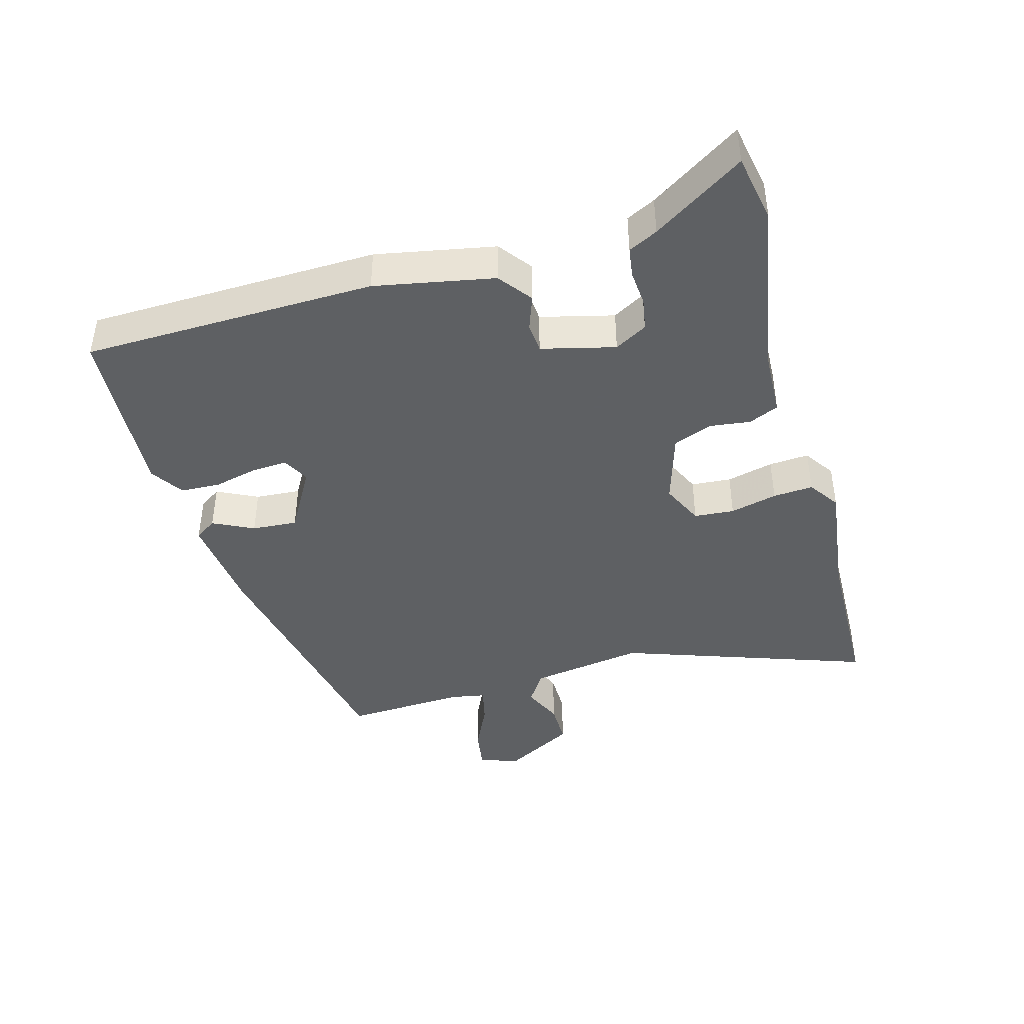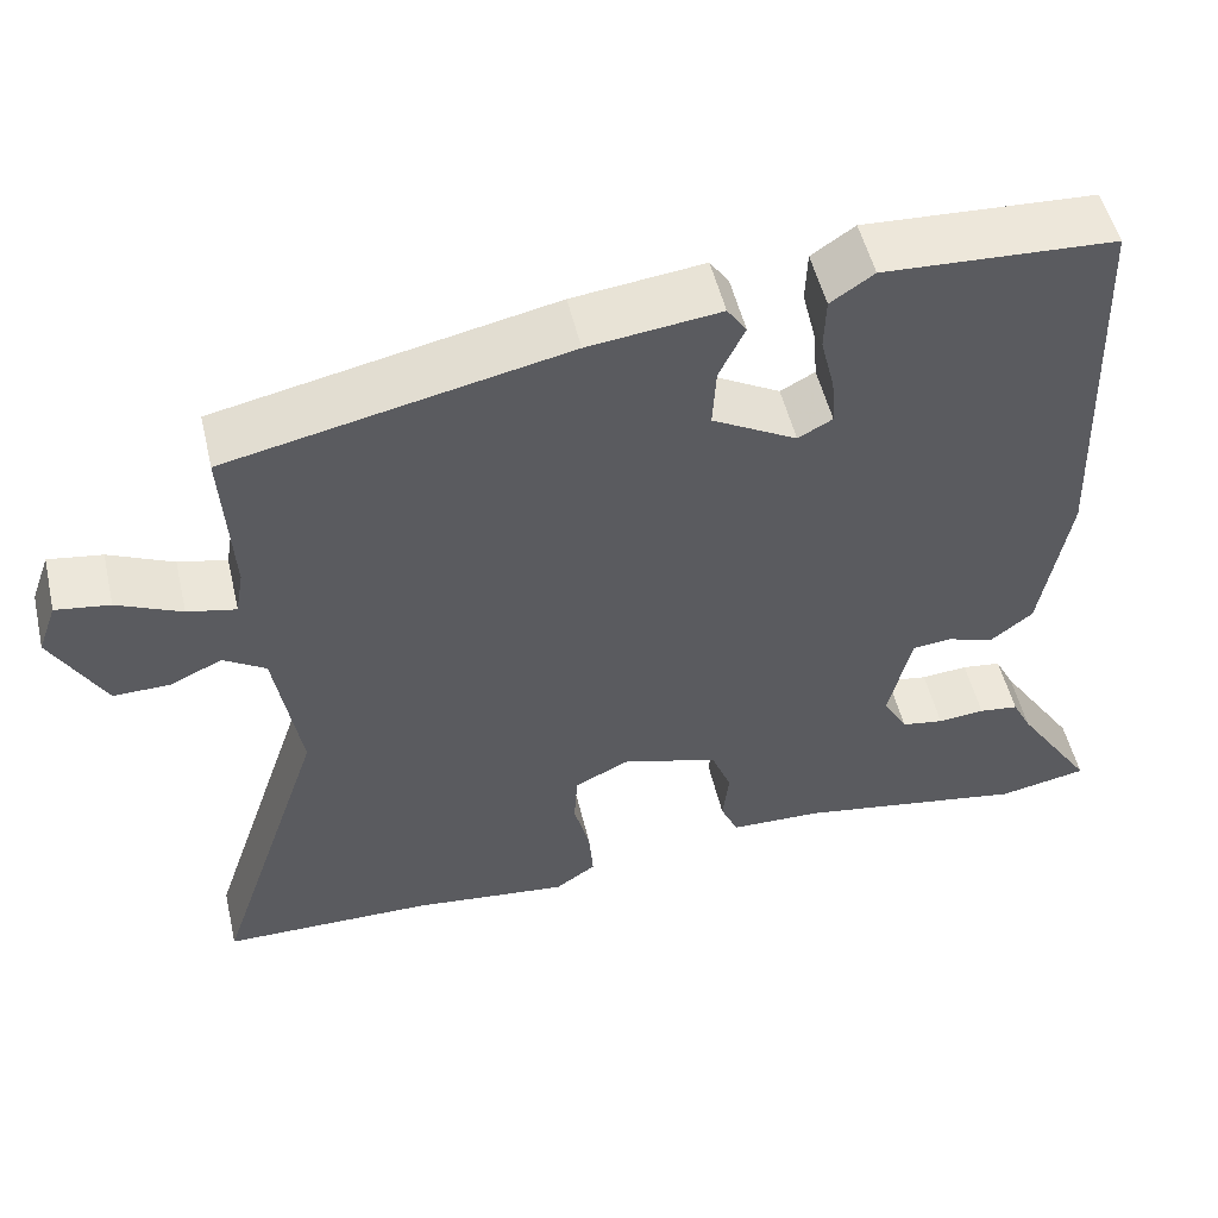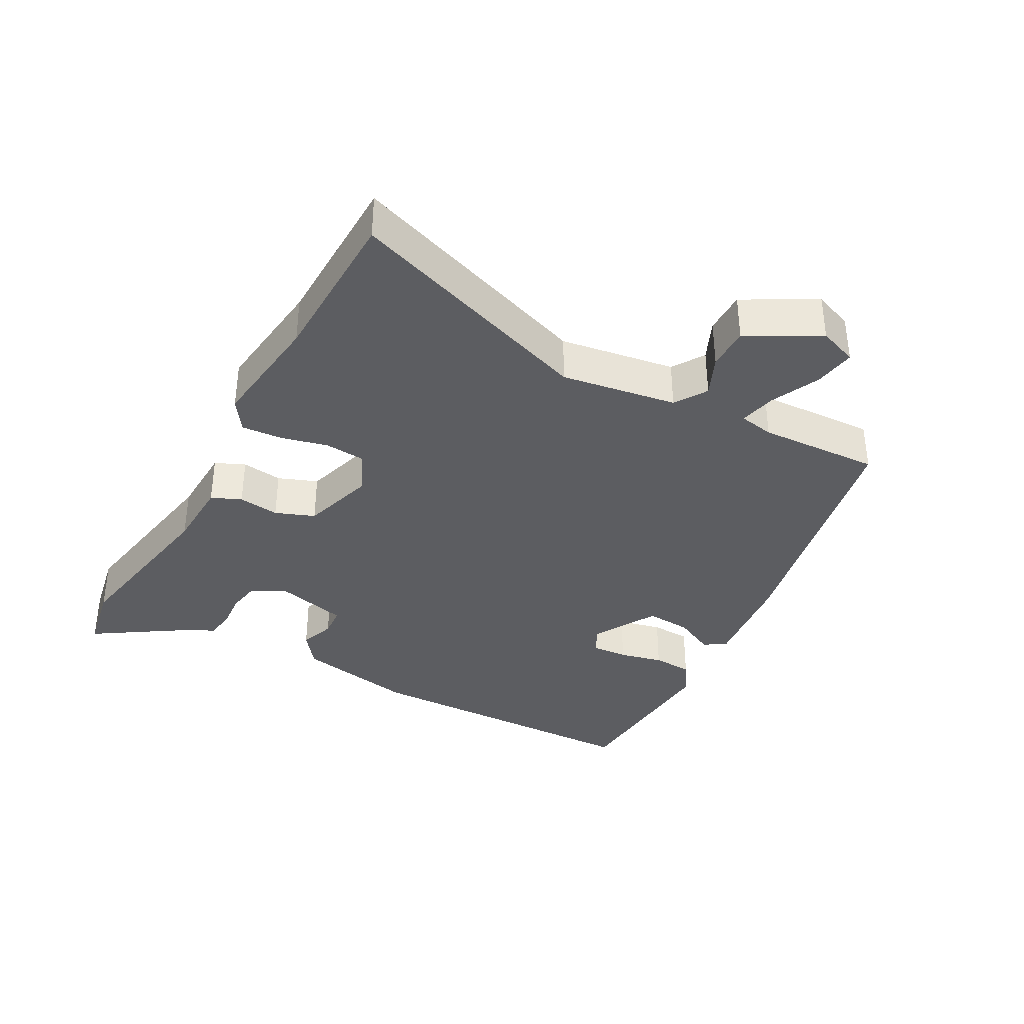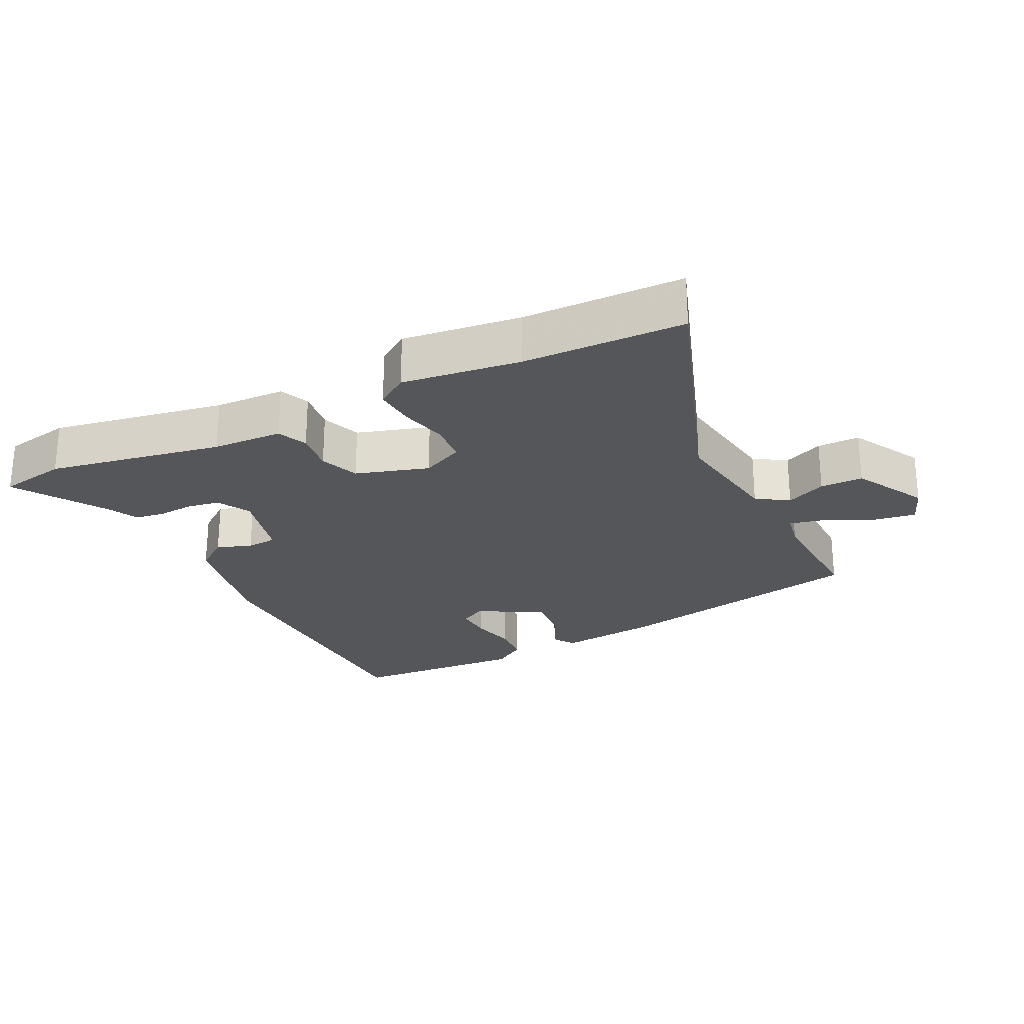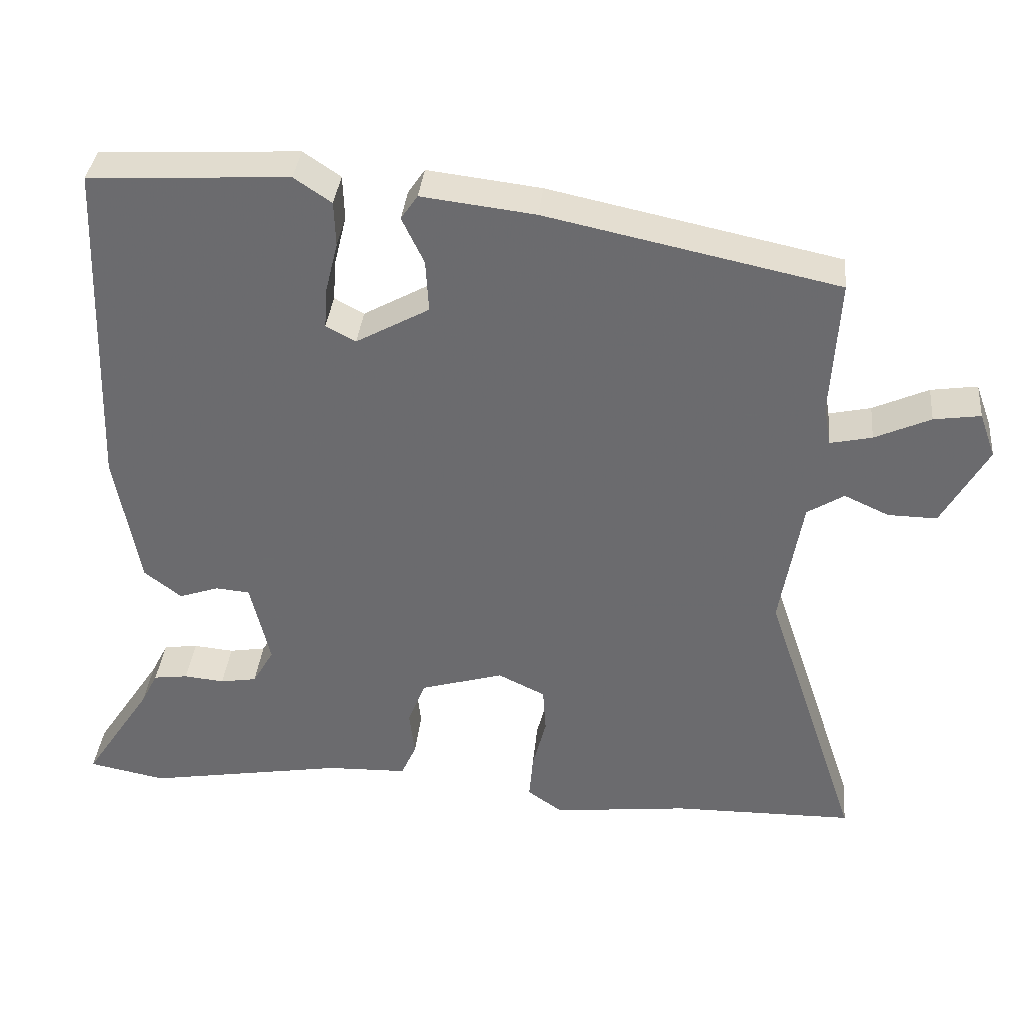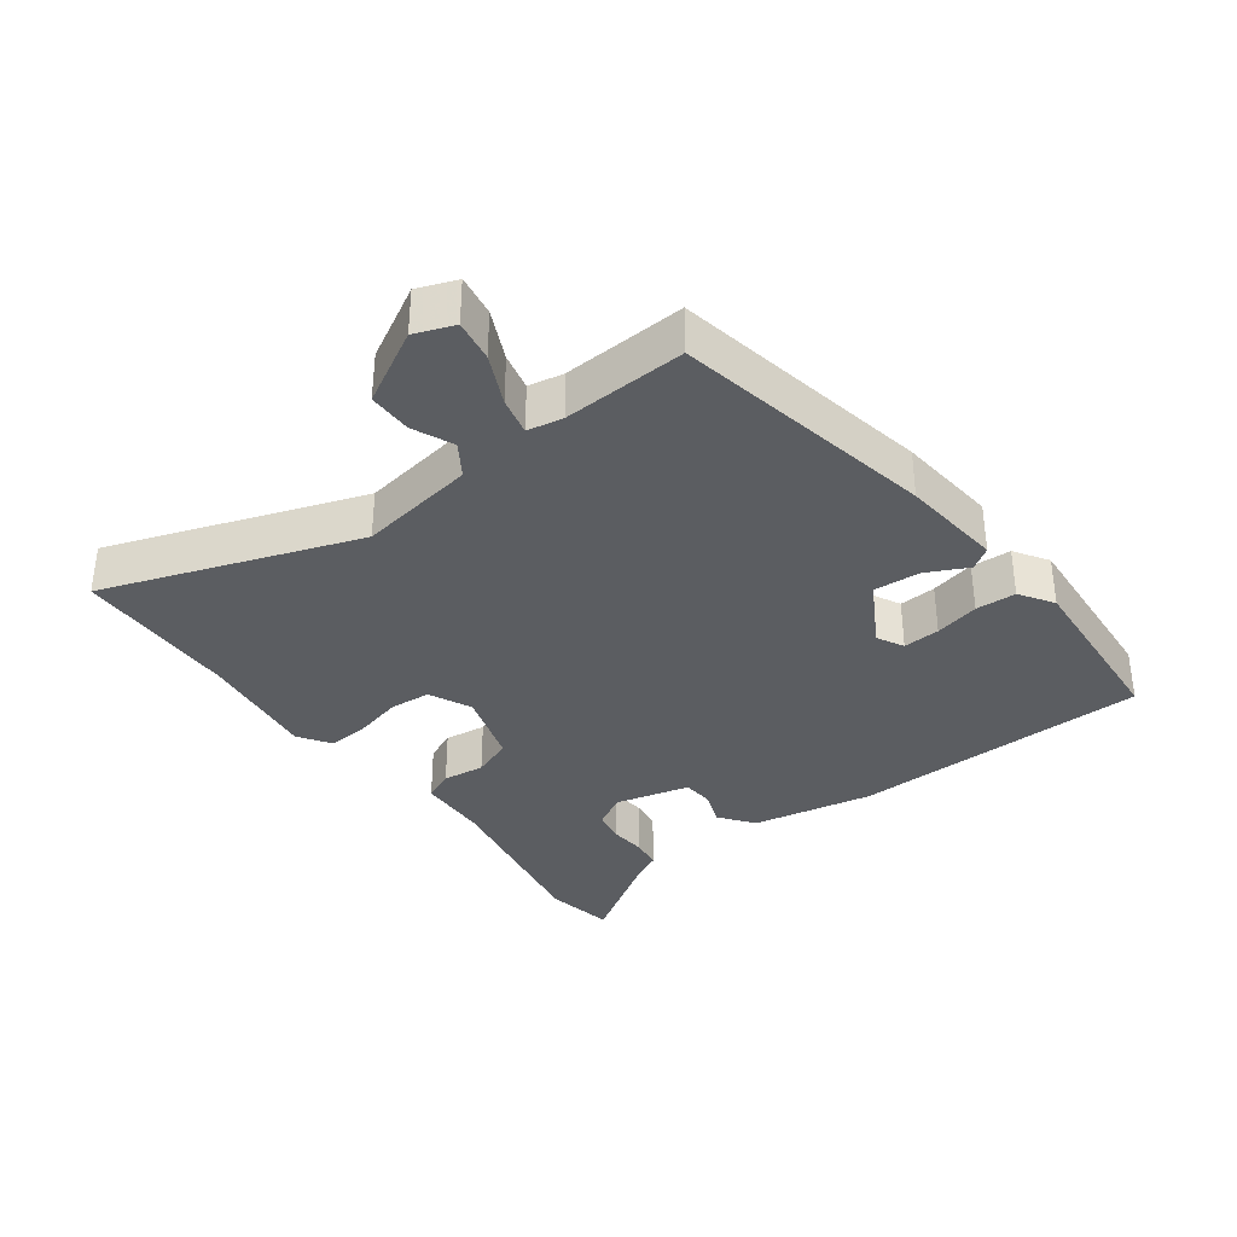
<metadata>
{"format":"obj","ext":"obj","renderer":"f3d","projection":"perspective","resolution":1024,"background":"white","views":[{"elev":-42.7,"azim":104.9,"up":"+Y"},{"elev":52.0,"azim":-13.2,"up":"+Z"},{"elev":-36.6,"azim":-119.3,"up":"+Y"},{"elev":-25.2,"azim":-154.4,"up":"+Y"},{"elev":35.8,"azim":-174.4,"up":"+Z"},{"elev":-35.4,"azim":-54.1,"up":"+Y"}]}
</metadata>
<code>
v -0.336 0.07 -0.502
v -0.575 0.07 -0.499
v -0.45 0.07 -0.127
v -0.479 0.07 0.044
v -0.527 0.07 0.074
v -0.586 0.07 0.047
v -0.65 0.07 0.046
v -0.71 0.07 0.152
v -0.689 0.07 0.21
v -0.628 0.07 0.201
v -0.555 0.07 0.168
v -0.5 0.07 0.156
v -0.491 0.07 0.208
v -0.502 0.07 0.388
v -0.12 0.07 0.469
v 0.029 0.07 0.487
v 0.051 0.07 0.455
v 0.022 0.07 0.394
v 0.018 0.07 0.326
v 0.114 0.07 0.273
v 0.153 0.07 0.294
v 0.149 0.07 0.348
v 0.133 0.07 0.413
v 0.135 0.07 0.472
v 0.184 0.07 0.505
v 0.446 0.07 0.491
v 0.461 0.07 0.054
v 0.429 0.07 -0.124
v 0.38 0.07 -0.162
v 0.328 0.07 -0.144
v 0.283 0.07 -0.148
v 0.257 0.07 -0.258
v 0.285 0.07 -0.306
v 0.333 0.07 -0.314
v 0.386 0.07 -0.309
v 0.431 0.07 -0.315
v 0.453 0.07 -0.358
v 0.542 0.07 -0.492
v 0.441 0.07 -0.512
v 0.18 0.07 -0.468
v 0.075 0.07 -0.465
v 0.055 0.07 -0.421
v 0.062 0.07 -0.36
v 0.039 0.07 -0.302
v -0.07 0.07 -0.27
v -0.132 0.07 -0.3
v -0.136 0.07 -0.36
v -0.118 0.07 -0.43
v -0.113 0.07 -0.49
v -0.159 0.07 -0.522
v -0.336 0 -0.502
v -0.575 0 -0.499
v -0.45 0 -0.127
v -0.479 0 0.044
v -0.527 0 0.074
v -0.586 0 0.047
v -0.65 0 0.046
v -0.71 0 0.152
v -0.689 0 0.21
v -0.628 0 0.201
v -0.555 0 0.168
v -0.5 0 0.156
v -0.491 0 0.208
v -0.502 0 0.388
v -0.12 0 0.469
v 0.029 0 0.487
v 0.051 0 0.455
v 0.022 0 0.394
v 0.018 0 0.326
v 0.114 0 0.273
v 0.153 0 0.294
v 0.149 0 0.348
v 0.133 0 0.413
v 0.135 0 0.472
v 0.184 0 0.505
v 0.446 0 0.491
v 0.461 0 0.054
v 0.429 0 -0.124
v 0.38 0 -0.162
v 0.328 0 -0.144
v 0.283 0 -0.148
v 0.257 0 -0.258
v 0.285 0 -0.306
v 0.333 0 -0.314
v 0.386 0 -0.309
v 0.431 0 -0.315
v 0.453 0 -0.358
v 0.542 0 -0.492
v 0.441 0 -0.512
v 0.18 0 -0.468
v 0.075 0 -0.465
v 0.055 0 -0.421
v 0.062 0 -0.36
v 0.039 0 -0.302
v -0.07 0 -0.27
v -0.132 0 -0.3
v -0.136 0 -0.36
v -0.118 0 -0.43
v -0.113 0 -0.49
v -0.159 0 -0.522
f 49 50 1
f 48 49 1
f 47 48 1
f 1 2 3
f 47 1 3
f 46 47 3
f 45 46 3 4
f 44 45 4
f 40 41 42 43
f 40 43 44
f 39 40 44
f 38 39 44
f 37 38 44
f 34 35 36 37
f 33 34 37 44
f 32 33 44 4
f 28 29 30
f 27 28 30
f 26 27 30
f 25 26 30
f 24 25 30
f 23 24 30
f 22 23 30
f 21 22 30 31
f 20 21 31 32
f 16 17 18
f 15 16 18
f 14 15 18
f 13 14 18
f 12 13 18 19
f 9 10 11
f 8 9 11
f 7 8 11
f 6 7 11
f 5 6 11
f 5 11 12
f 19 20 32
f 12 19 32
f 5 12 32
f 4 5 32
f 51 100 99
f 51 99 98
f 51 98 97
f 53 52 51
f 53 51 97
f 53 97 96
f 54 53 96 95
f 54 95 94
f 93 92 91 90
f 94 93 90
f 94 90 89
f 94 89 88
f 94 88 87
f 87 86 85 84
f 94 87 84 83
f 54 94 83 82
f 80 79 78
f 80 78 77
f 80 77 76
f 80 76 75
f 80 75 74
f 80 74 73
f 80 73 72
f 81 80 72 71
f 82 81 71 70
f 68 67 66
f 68 66 65
f 68 65 64
f 68 64 63
f 69 68 63 62
f 61 60 59
f 61 59 58
f 61 58 57
f 61 57 56
f 61 56 55
f 62 61 55
f 82 70 69
f 82 69 62
f 82 62 55
f 82 55 54
f 1 51 52 2
f 2 52 53 3
f 3 53 54 4
f 4 54 55 5
f 5 55 56 6
f 6 56 57 7
f 7 57 58 8
f 8 58 59 9
f 9 59 60 10
f 10 60 61 11
f 11 61 62 12
f 12 62 63 13
f 13 63 64 14
f 14 64 65 15
f 15 65 66 16
f 16 66 67 17
f 17 67 68 18
f 18 68 69 19
f 19 69 70 20
f 20 70 71 21
f 21 71 72 22
f 22 72 73 23
f 23 73 74 24
f 24 74 75 25
f 25 75 76 26
f 26 76 77 27
f 27 77 78 28
f 28 78 79 29
f 29 79 80 30
f 30 80 81 31
f 31 81 82 32
f 32 82 83 33
f 33 83 84 34
f 34 84 85 35
f 35 85 86 36
f 36 86 87 37
f 37 87 88 38
f 38 88 89 39
f 39 89 90 40
f 40 90 91 41
f 41 91 92 42
f 42 92 93 43
f 43 93 94 44
f 44 94 95 45
f 45 95 96 46
f 46 96 97 47
f 47 97 98 48
f 48 98 99 49
f 49 99 100 50
f 50 100 51 1

</code>
